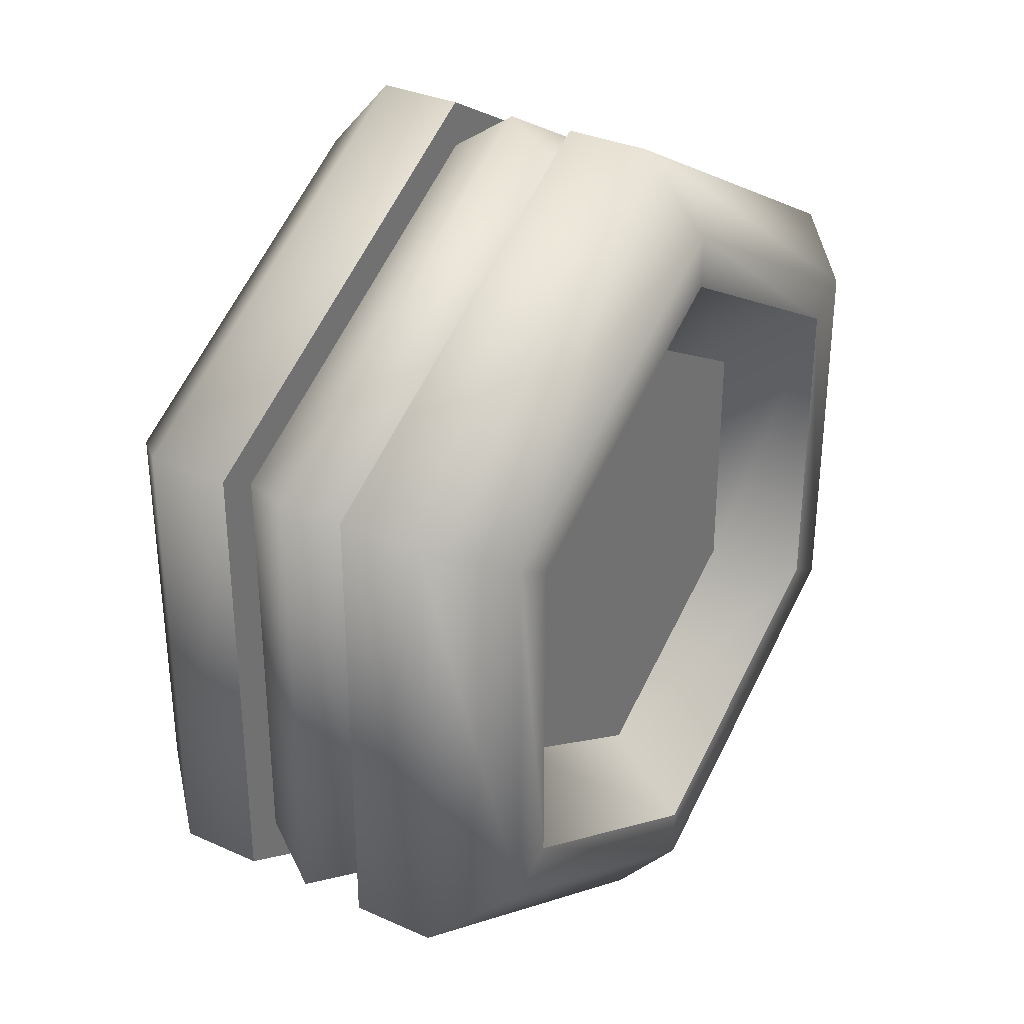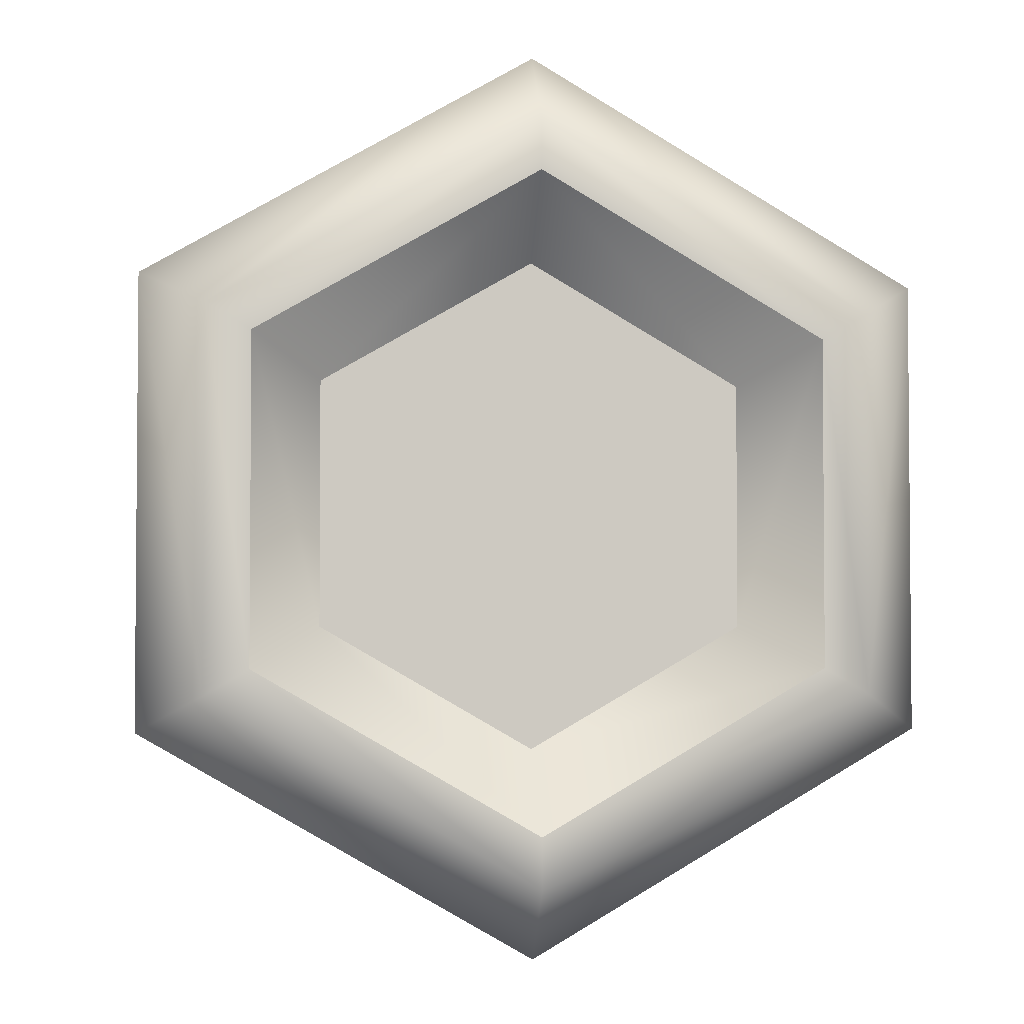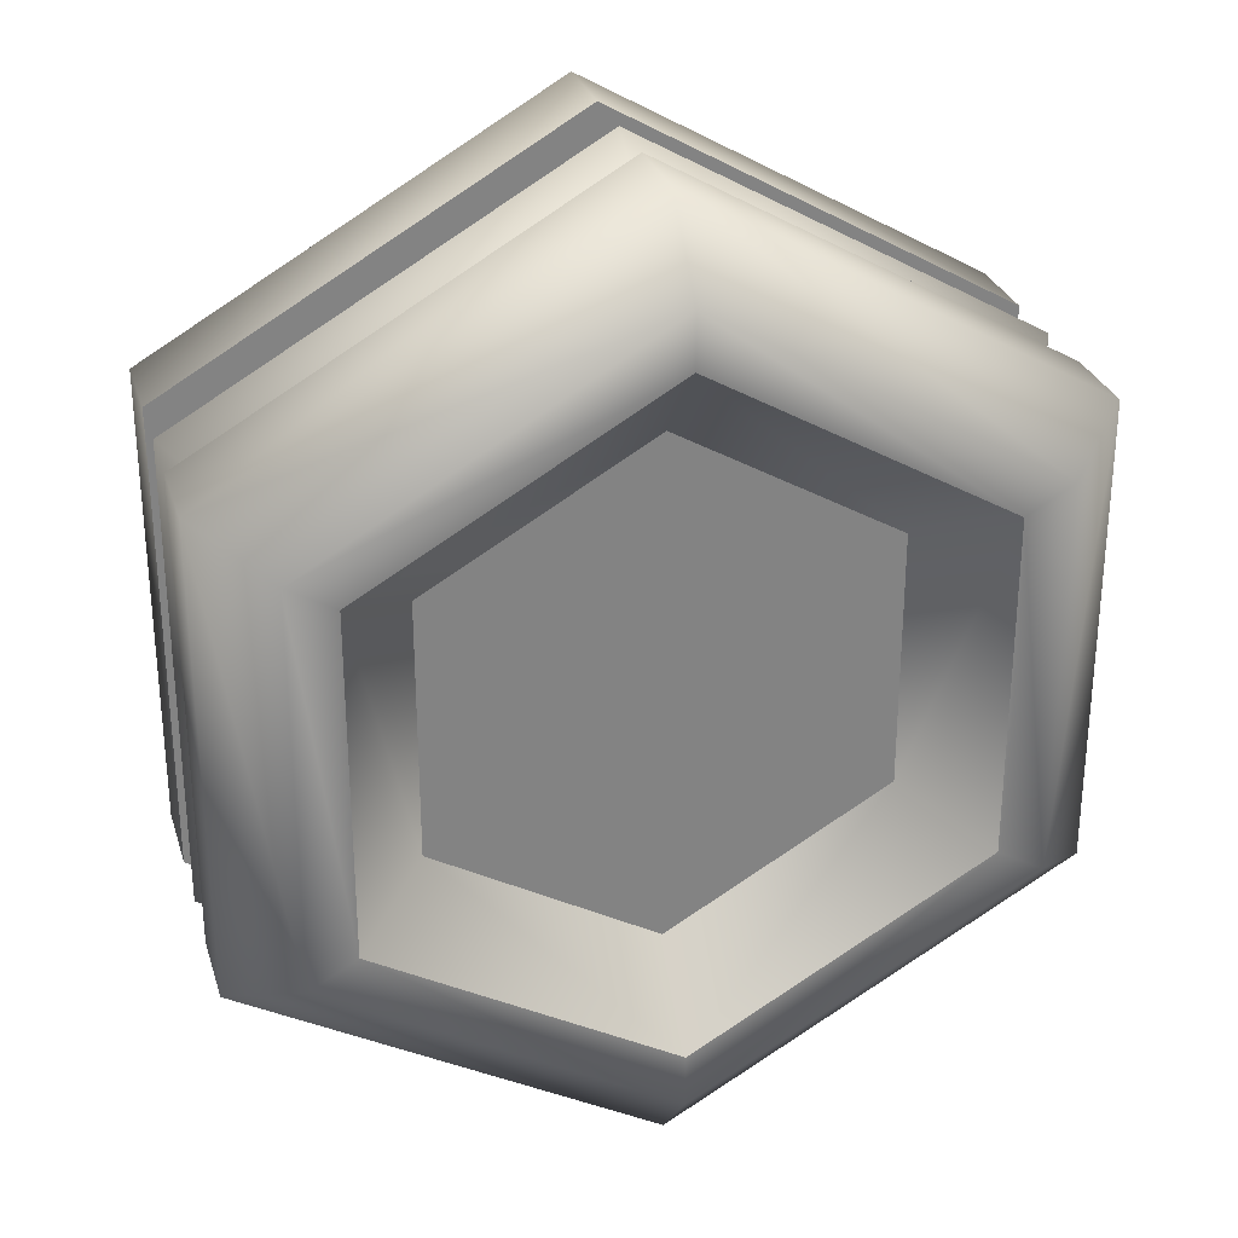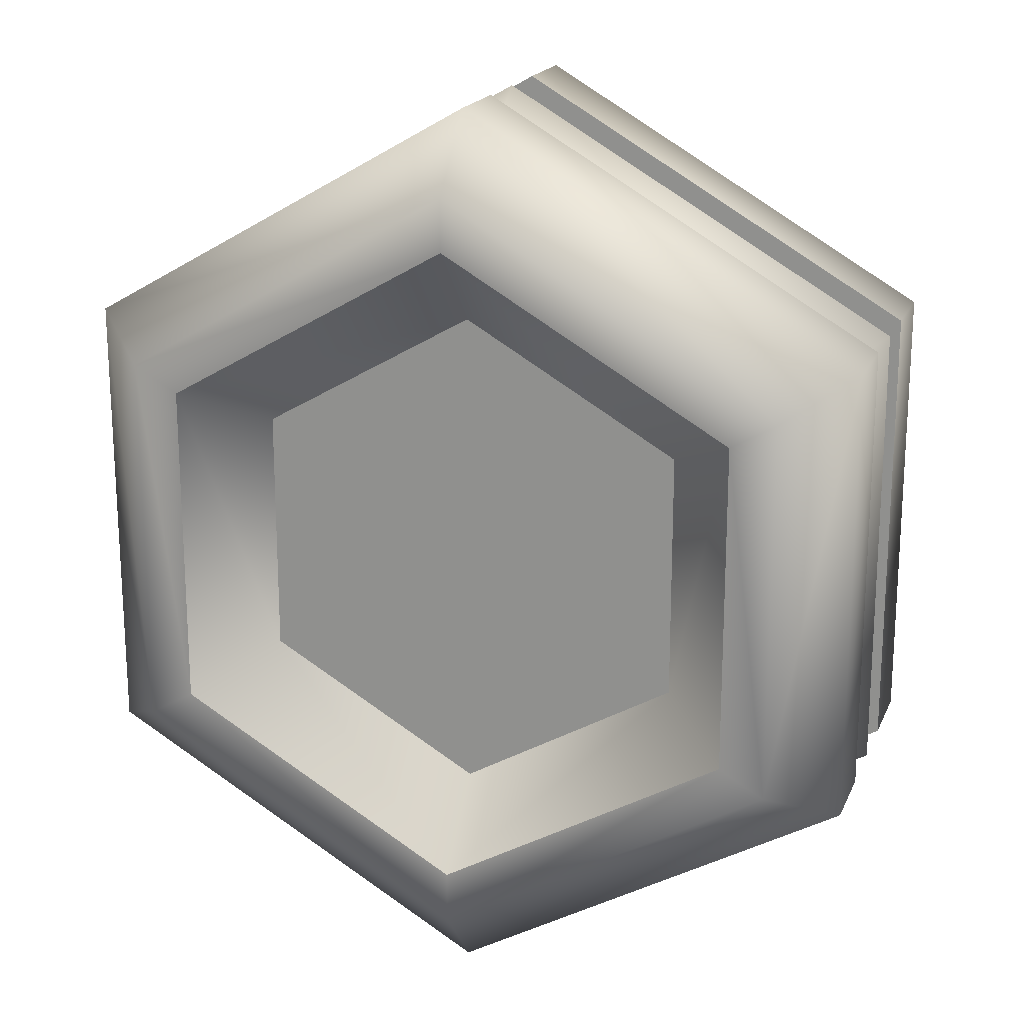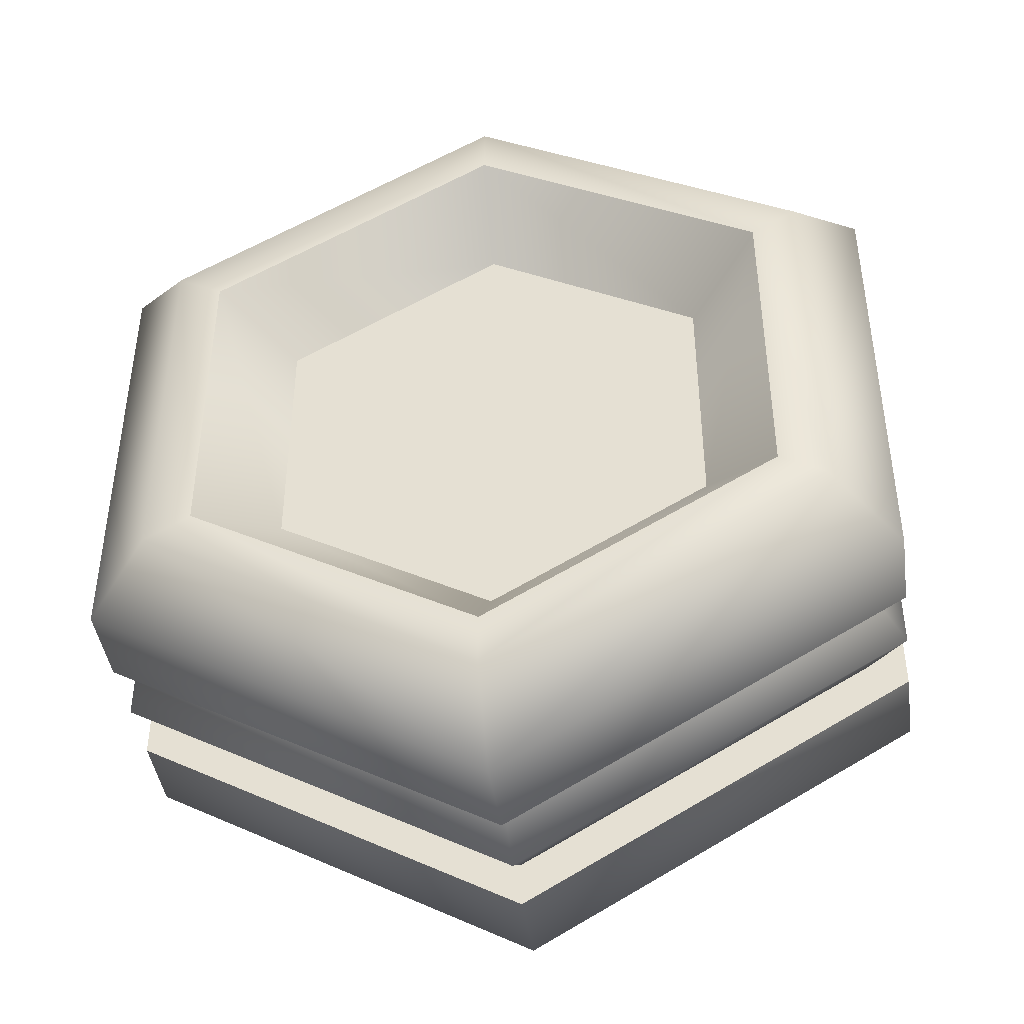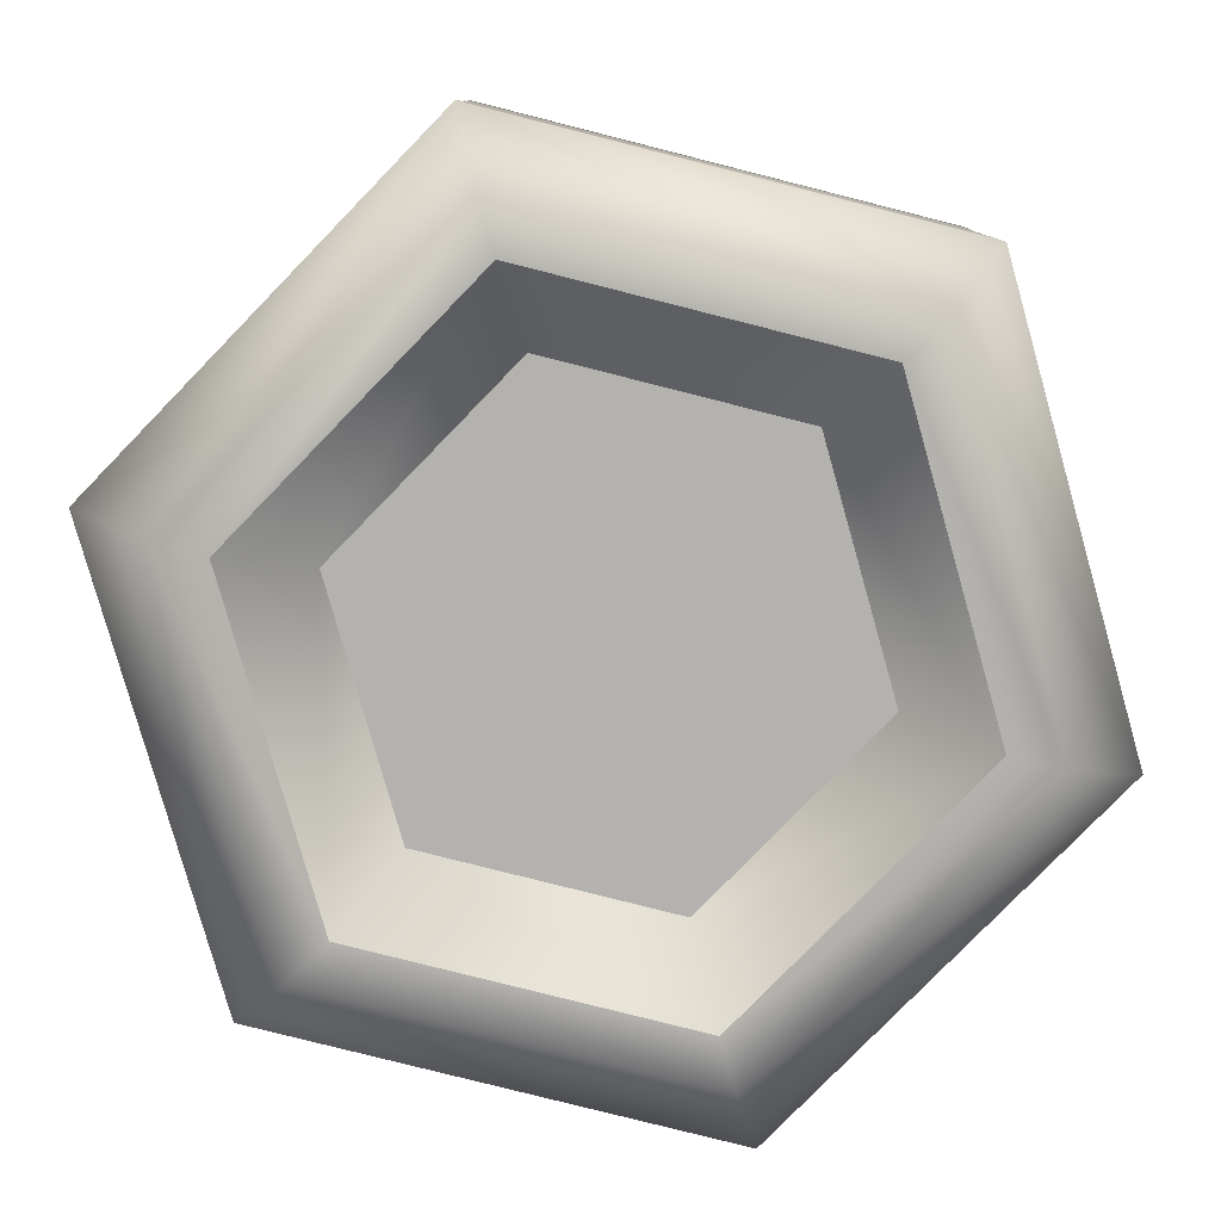
<metadata>
{"format":"obj","ext":"obj","renderer":"f3d","projection":"perspective","resolution":1024,"background":"white","views":[{"elev":33.0,"azim":121.7,"up":"+Z"},{"elev":-3.0,"azim":172.0,"up":"+Z"},{"elev":29.0,"azim":-16.1,"up":"+Z"},{"elev":19.2,"azim":18.6,"up":"+Z"},{"elev":-43.3,"azim":8.3,"up":"+Z"},{"elev":-79.8,"azim":-164.2,"up":"+Y"}]}
</metadata>
<code>
g cookie-chocolate
v 0.06062 0.0226 -0.035 1 1 1
v 0.06062 0.0226 0.035 1 1 1
v 0 0.0226 -0.07 1 1 1
v 0 0.0226 0.07 1 1 1
v -0.06062 0.0226 -0.035 1 1 1
v -0.06062 0.0226 0.035 1 1 1
v 0.06062 0.01 -0.035 1 1 1
v 0.06062 0.01 0.035 1 1 1
v 0 0.01 -0.07 1 1 1
v 0.05062 0 -0.02923 1 1 1
v 0 0 -0.05845 1 1 1
v 0.05062 0 0.02923 1 1 1
v 0 0.01 0.07 1 1 1
v 0 0 0.05845 1 1 1
v -0.05062 0 -0.02923 1 1 1
v -0.06062 0.01 -0.035 1 1 1
v 0 0.0113 -0.03788 1 1 1
v 0 0 -0.05051 1 1 1
v -0.03281 0.0113 -0.01894 1 1 1
v -0.04374 0 -0.02526 1 1 1
v -0.04374 0 0.02526 1 1 1
v -0.03281 0.0113 0.01894 1 1 1
v -0.06062 0.01 0.035 1 1 1
v -0.05062 0 0.02923 1 1 1
v 0 0 0.05051 1 1 1
v 0 0.0113 0.03788 1 1 1
v 0.03281 0.0113 0.01894 1 1 1
v 0.03281 0.0113 -0.01894 1 1 1
v 0.04374 0 -0.02526 1 1 1
v 0.04374 0 0.02526 1 1 1
v 0.03281 0.0539 -0.01894 1 1 1
v 0.03281 0.0539 0.01894 1 1 1
v 0 0.0539 -0.03788 1 1 1
v 0 0.0539 0.03788 1 1 1
v -0.03281 0.0539 -0.01894 1 1 1
v -0.03281 0.0539 0.01894 1 1 1
v 0.04374 0.0652 -0.02526 1 1 1
v 0 0.0652 -0.05051 1 1 1
v -0.04374 0.0652 -0.02526 1 1 1
v 0.04374 0.0652 0.02526 1 1 1
v 0 0.0652 0.05051 1 1 1
v -0.04374 0.0652 0.02526 1 1 1
v 0.06062 0.0426 0.035 1 1 1
v 0.06062 0.0426 -0.035 1 1 1
v 0 0.0426 0.07 1 1 1
v 0 0.0426 -0.07 1 1 1
v -0.06062 0.0426 0.035 1 1 1
v -0.06062 0.0426 -0.035 1 1 1
v 0 0.0552 0.07 1 1 1
v -0.06062 0.0552 0.035 1 1 1
v -0.06062 0.0552 -0.035 1 1 1
v 0 0.0552 -0.07 1 1 1
v 0.06062 0.0552 -0.035 1 1 1
v 0.06062 0.0552 0.035 1 1 1
v 0 0.0652 0.05845 1 1 1
v -0.05062 0.0652 0.02923 1 1 1
v -0.05062 0.0652 -0.02923 1 1 1
v 0.05062 0.0652 -0.02923 1 1 1
v 0 0.0652 -0.05845 1 1 1
v 0.05062 0.0652 0.02923 1 1 1
v 0.05456 0.0226 0.0315 1 1 1
v 0 0.0226 0.063 1 1 1
v 0.06062 0.0326 0.035 1 1 1
v 0.05456 0.0226 -0.0315 1 1 1
v 0 0.0326 0.07 1 1 1
v -0.05456 0.0226 0.0315 1 1 1
v -0.06062 0.0326 0.035 1 1 1
v -0.05456 0.0226 -0.0315 1 1 1
v -0.06062 0.0326 -0.035 1 1 1
v 0 0.0226 -0.063 1 1 1
v 0 0.0326 -0.07 1 1 1
v 0.06062 0.0326 -0.035 1 1 1
v -0.05456 0.0426 -0.0315 1 1 1
v 0 0.0426 -0.063 1 1 1
v -0.05456 0.0426 0.0315 1 1 1
v 0.05456 0.0426 -0.0315 1 1 1
v 0 0.0426 0.063 1 1 1
v 0.05456 0.0426 0.0315 1 1 1
f 3 2 1
f 2 3 4
f 4 3 5
f 4 5 6
f 2 7 1
f 7 2 8
f 10 9 7
f 9 10 11
f 8 10 7
f 10 8 12
f 13 12 8
f 12 13 14
f 2 13 8
f 13 2 4
f 15 9 11
f 9 15 16
f 5 9 16
f 9 5 3
f 19 18 17
f 18 19 20
f 19 21 20
f 21 19 22
f 3 7 9
f 7 3 1
f 4 23 13
f 23 4 6
f 15 23 16
f 23 15 24
f 23 14 13
f 14 23 24
f 23 5 16
f 5 23 6
f 21 26 25
f 26 21 22
f 26 28 27
f 28 26 17
f 17 26 22
f 17 22 19
f 28 18 29
f 18 28 17
f 30 28 29
f 28 30 27
f 25 27 30
f 27 25 26
f 11 20 15
f 15 20 24
f 11 18 20
f 21 24 20
f 11 29 18
f 25 24 21
f 10 29 11
f 25 14 24
f 29 10 30
f 30 14 25
f 12 30 10
f 30 12 14
f 33 32 31
f 32 33 34
f 34 33 35
f 34 35 36
f 38 31 37
f 31 38 33
f 39 33 38
f 33 39 35
f 31 40 37
f 40 31 32
f 32 41 40
f 41 32 34
f 42 35 39
f 35 42 36
f 36 41 34
f 41 36 42
f 45 44 43
f 44 45 46
f 46 45 47
f 46 47 48
f 49 47 45
f 47 49 50
f 47 51 48
f 51 47 50
f 52 44 46
f 44 52 53
f 54 44 53
f 44 54 43
f 56 49 55
f 49 56 50
f 50 57 51
f 57 50 56
f 54 45 43
f 45 54 49
f 51 46 48
f 46 51 52
f 52 58 53
f 58 52 59
f 51 59 52
f 59 51 57
f 60 49 54
f 49 60 55
f 58 54 53
f 54 58 60
f 55 42 56
f 56 42 57
f 55 41 42
f 39 57 42
f 55 40 41
f 38 57 39
f 60 40 55
f 38 59 57
f 40 60 37
f 37 59 38
f 58 37 60
f 37 58 59
f 63 62 61
f 64 63 61
f 62 63 65
f 65 66 62
f 66 65 67
f 67 68 66
f 68 67 69
f 69 70 68
f 71 64 70
f 70 69 71
f 63 64 72
f 64 71 72
f 73 71 69
f 67 73 69
f 71 73 74
f 74 72 71
f 73 67 75
f 72 74 76
f 76 63 72
f 67 77 75
f 77 67 65
f 63 76 78
f 78 65 63
f 65 78 77
g cookie-chocolate
f 3 2 1
f 2 3 4
f 4 3 5
f 4 5 6
f 2 7 1
f 7 2 8
f 10 9 7
f 9 10 11
f 8 10 7
f 10 8 12
f 13 12 8
f 12 13 14
f 2 13 8
f 13 2 4
f 15 9 11
f 9 15 16
f 5 9 16
f 9 5 3
f 19 18 17
f 18 19 20
f 19 21 20
f 21 19 22
f 3 7 9
f 7 3 1
f 4 23 13
f 23 4 6
f 15 23 16
f 23 15 24
f 23 14 13
f 14 23 24
f 23 5 16
f 5 23 6
f 21 26 25
f 26 21 22
f 26 28 27
f 28 26 17
f 17 26 22
f 17 22 19
f 28 18 29
f 18 28 17
f 30 28 29
f 28 30 27
f 25 27 30
f 27 25 26
f 11 20 15
f 15 20 24
f 11 18 20
f 21 24 20
f 11 29 18
f 25 24 21
f 10 29 11
f 25 14 24
f 29 10 30
f 30 14 25
f 12 30 10
f 30 12 14
f 33 32 31
f 32 33 34
f 34 33 35
f 34 35 36
f 38 31 37
f 31 38 33
f 39 33 38
f 33 39 35
f 31 40 37
f 40 31 32
f 32 41 40
f 41 32 34
f 42 35 39
f 35 42 36
f 36 41 34
f 41 36 42
f 45 44 43
f 44 45 46
f 46 45 47
f 46 47 48
f 49 47 45
f 47 49 50
f 47 51 48
f 51 47 50
f 52 44 46
f 44 52 53
f 54 44 53
f 44 54 43
f 56 49 55
f 49 56 50
f 50 57 51
f 57 50 56
f 54 45 43
f 45 54 49
f 51 46 48
f 46 51 52
f 52 58 53
f 58 52 59
f 51 59 52
f 59 51 57
f 60 49 54
f 49 60 55
f 58 54 53
f 54 58 60
f 55 42 56
f 56 42 57
f 55 41 42
f 39 57 42
f 55 40 41
f 38 57 39
f 60 40 55
f 38 59 57
f 40 60 37
f 37 59 38
f 58 37 60
f 37 58 59
f 63 62 61
f 64 63 61
f 62 63 65
f 65 66 62
f 66 65 67
f 67 68 66
f 68 67 69
f 69 70 68
f 71 64 70
f 70 69 71
f 63 64 72
f 64 71 72
f 73 71 69
f 67 73 69
f 71 73 74
f 74 72 71
f 73 67 75
f 72 74 76
f 76 63 72
f 67 77 75
f 77 67 65
f 63 76 78
f 78 65 63
f 65 78 77

</code>
